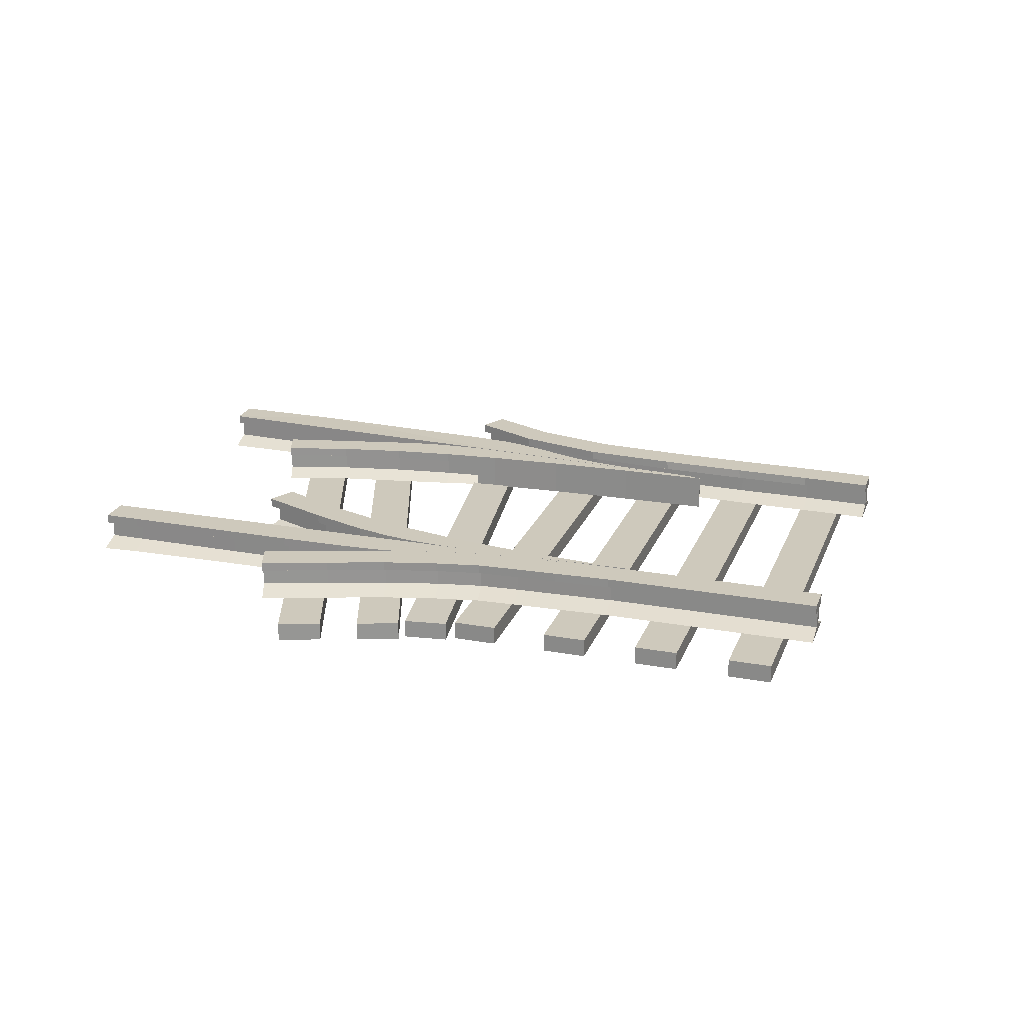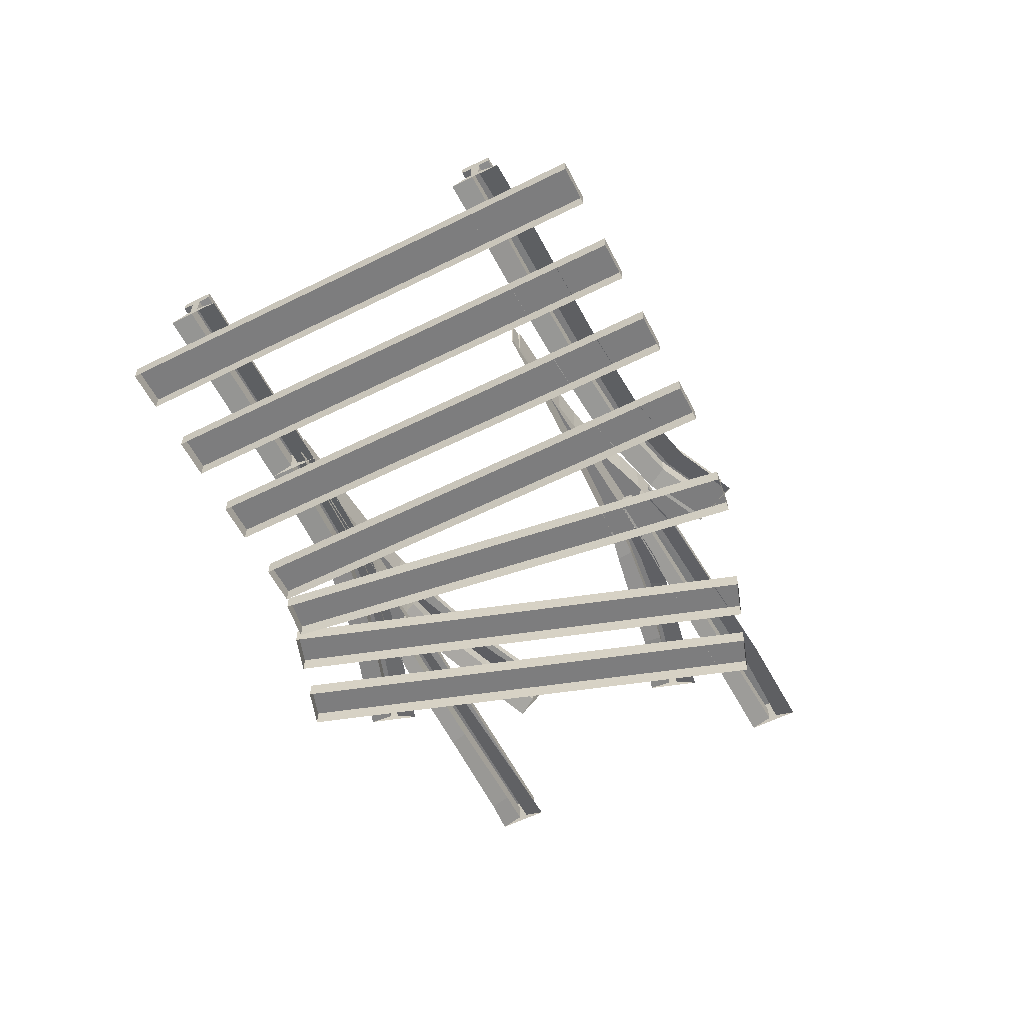
<metadata>
{"format":"obj","ext":"obj","renderer":"f3d","projection":"perspective","resolution":1024,"background":"white","views":[{"elev":22.4,"azim":-135.9,"up":"+Y"},{"elev":-59.2,"azim":-36.4,"up":"+Y"}]}
</metadata>
<code>
o Closure.30_30_cr_l.001_BezierCurve.022
v -0.3409 -0.36 0.5615
v -0.1228 -0.36 0.4718
v -0.03986 -0.36 0.4435
v 0.01804 -0.36 0.4274
v 0.06972 -0.36 0.4173
v 0.1766 -0.36 0.4039
v 0.2611 -0.36 0.39
v 0.3153 -0.36 0.3777
v 0.4198 -0.36 0.339
v 0.9602 -0.3618 0.1104
v 1.236 -0.36 -0.02702
v -0.3441 -0.36 0.5575
v 1.197 -0.36 -0.1044
v 0.2748 -0.36 0.2966
v 0.3153 -0.385 0.3778
v 0.4198 -0.385 0.3391
v 1.236 -0.385 -0.02702
v 0.2748 -0.385 0.2967
v 0.3014 -0.3899 0.3499
v 0.4057 -0.3897 0.3112
v 0.9461 -0.3915 0.08293
v 1.222 -0.3898 -0.05465
v 0.2886 -0.3901 0.3244
v 1.211 -0.3901 -0.07677
v 0.9602 -0.3868 0.1105
v 1.197 -0.385 -0.1044
v 0.3013 -0.4399 0.3499
v 0.4057 -0.4397 0.3112
v 0.9461 -0.4415 0.08292
v 1.222 -0.4398 -0.05465
v 0.2886 -0.4401 0.3243
v 1.211 -0.4401 -0.07677
v 0.9719 -0.4615 0.1302
v 1.25 -0.4598 0.000463
v 0.4289 -0.4597 0.3503
v 0.3153 -0.46 0.3777
v 1.183 -0.4601 -0.1318
v 0.2748 -0.46 0.2966
v -0.3409 -0.46 0.5615
v -0.1228 -0.46 0.4718
v -0.03986 -0.46 0.4435
v 0.01804 -0.46 0.4274
v 0.06972 -0.46 0.4173
v 0.1766 -0.46 0.4039
v 0.2611 -0.46 0.39
v -0.3441 -0.46 0.5575
f 7 6 44 45
f 11 10 25 17
f 9 8 15 16
f 14 13 26 18
f 10 9 16 25
f 10 11 13
f 19 20 16 15
f 20 21 25 16
f 21 22 17 25
f 24 23 18 26
f 23 24 32 31
f 21 20 28 29
f 22 21 29 30
f 20 19 27 28
f 29 33 34 30
f 27 36 35 28
f 38 18 23 31
f 32 37 38 31
f 28 35 33 29
f 13 14 10
f 14 8 9
f 10 14 9
f 8 7 45 36
f 4 3 41 42
f 12 14 38 46
f 5 4 42 43
f 1 12 46 39
f 2 1 39 40
f 19 15 36 27
f 6 5 43 44
f 3 2 40 41
f 3 4 14
f 14 12 2
f 12 1 2
f 7 8 14
f 5 6 14
f 6 7 14
f 14 2 3
f 4 5 14
f 11 17 22 24 26 13
f 32 24 22 30
f 34 37 32 30
o Closure.30_30_st_r.001_Plane.015
v -0.6564 -0.36 -0.1677
v 0.8014 -0.36 -0.8976
v -0.6243 -0.36 -0.1861
v -0.5172 -0.36 -0.2453
v -0.4078 -0.36 -0.3059
v -0.3478 -0.36 -0.3398
v -0.2867 -0.36 -0.3782
v -0.2212 -0.36 -0.4277
v -0.1596 -0.36 -0.4788
v -0.08934 -0.36 -0.5391
v -0.06169 -0.36 -0.5587
v -0.0171 -0.36 -0.5851
v 0.06439 -0.36 -0.6294
v 0.2203 -0.36 -0.7088
v 0.3857 -0.36 -0.7904
v 0.6717 -0.36 -0.9298
v 0.7629 -0.36 -0.975
v -0.02441 -0.36 -0.4841
v -0.02441 -0.385 -0.4841
v 0.06439 -0.385 -0.6294
v 0.2203 -0.385 -0.7088
v 0.3857 -0.385 -0.7904
v 0.7629 -0.385 -0.975
v -0.03822 -0.39 -0.5117
v 0.7877 -0.39 -0.9253
v -0.04784 -0.39 -0.531
v -0.00185 -0.39 -0.5582
v 0.07878 -0.39 -0.6021
v 0.2342 -0.39 -0.6812
v 0.3993 -0.39 -0.7627
v 0.6853 -0.39 -0.9021
v 0.7766 -0.39 -0.9474
v 0.8014 -0.385 -0.8976
v -0.06169 -0.385 -0.5587
v -0.0171 -0.385 -0.5851
v 0.6717 -0.385 -0.9298
v -0.03822 -0.44 -0.5117
v 0.7877 -0.44 -0.9253
v -0.04784 -0.44 -0.531
v -0.00185 -0.44 -0.5582
v 0.07878 -0.44 -0.6021
v 0.2342 -0.44 -0.6812
v 0.3993 -0.44 -0.7627
v 0.6853 -0.44 -0.9021
v 0.7766 -0.44 -0.9474
v 0.2146 -0.46 -0.7202
v 0.379 -0.46 -0.8041
v -0.06169 -0.46 -0.5587
v -0.0193 -0.46 -0.5889
v 0.6612 -0.46 -0.9513
v 0.06007 -0.46 -0.6376
v 0.7492 -0.46 -1.003
v 0.8153 -0.46 -0.87
v -0.02441 -0.46 -0.4841
v -0.08934 -0.46 -0.5391
v -0.1596 -0.46 -0.4788
v -0.2212 -0.46 -0.4277
v -0.2867 -0.46 -0.3782
v -0.3478 -0.46 -0.3398
v -0.4078 -0.46 -0.3059
v -0.5172 -0.46 -0.2453
v -0.6243 -0.46 -0.1861
v -0.6564 -0.46 -0.1677
f 49 108 109 47
f 60 61 68 67
f 57 58 81 80
f 61 62 82 68
f 58 59 66 81
f 48 64 65 79
f 62 63 69 82
f 59 60 67 66
f 65 70 83 100
f 72 85 94 80
f 70 71 79 65
f 73 81 80 72
f 74 66 81 73
f 75 67 66 74
f 76 68 67 75
f 77 82 68 76
f 78 69 82 77
f 76 77 90 89
f 73 74 87 86
f 77 78 91 90
f 74 75 88 87
f 71 70 83 84
f 75 76 89 88
f 72 73 86 85
f 60 59 64
f 58 57 64
f 64 48 61
f 48 63 62
f 62 61 48
f 61 60 64
f 59 58 64
f 89 93 92 88
f 86 95 94 85
f 90 96 93 89
f 87 97 95 86
f 91 98 96 90
f 88 92 97 87
f 83 100 99 84
f 57 94 101 56
f 50 107 108 49
f 53 104 105 52
f 56 101 102 55
f 47 109 100 64
f 52 105 106 51
f 53 64 54
f 55 102 103 54
f 54 103 104 53
f 51 106 107 50
f 64 50 47
f 47 50 49
f 56 64 57
f 55 64 56
f 64 51 50
f 64 52 51
f 54 64 55
f 64 53 52
f 63 48 79 71 78 69
f 78 71 84 91
f 91 84 99 98
o Closure.30_45_cr_l.001_BezierCurve.024
v -0.3735 -0.36 0.57
v 0.216 -0.36 0.319
v 0.3466 -0.36 0.2627
v 0.4103 -0.36 0.2273
v 0.4703 -0.36 0.1931
v 0.5513 -0.36 0.138
v 0.8746 -0.36 -0.1256
v -0.3758 -0.36 0.5665
v -0.1533 -0.36 0.4518
v 0.05891 -0.36 0.3386
v 0.2448 -0.36 0.2326
v 0.3834 -0.36 0.1476
v 0.5268 -0.36 0.05065
v 0.6713 -0.36 -0.06023
v 0.8135 -0.36 -0.1867
v 0.2946 -0.36 0.2021
v 0.3467 -0.385 0.2628
v 0.4104 -0.385 0.2273
v 0.4703 -0.385 0.1932
v 0.3834 -0.385 0.1476
v 0.6713 -0.385 -0.06021
v 0.8135 -0.385 -0.1867
v 0.326 -0.39 0.2387
v 0.3922 -0.39 0.2019
v 0.4511 -0.39 0.1684
v 0.5305 -0.39 0.1145
v 0.8528 -0.39 -0.1474
v 0.3151 -0.39 0.226
v 0.4031 -0.39 0.1719
v 0.5474 -0.39 0.07425
v 0.6928 -0.39 -0.03755
v 0.8353 -0.39 -0.1649
v 0.5513 -0.385 0.1381
v 0.8746 -0.385 -0.1256
v 0.2947 -0.385 0.2021
v 0.5268 -0.385 0.05067
v 0.326 -0.44 0.2386
v 0.3922 -0.44 0.2019
v 0.4511 -0.44 0.1684
v 0.5305 -0.44 0.1145
v 0.8528 -0.44 -0.1474
v 0.3151 -0.44 0.226
v 0.4031 -0.44 0.1719
v 0.5474 -0.44 0.07423
v 0.6928 -0.44 -0.03756
v 0.8353 -0.44 -0.1649
v 0.6523 -0.46 -0.07232
v 0.513 -0.46 0.03285
v 0.8965 -0.46 -0.1038
v 0.5637 -0.46 0.158
v 0.3466 -0.46 0.2627
v 0.4117 -0.46 0.2389
v 0.7916 -0.46 -0.2086
v 0.3778 -0.46 0.1361
v 0.2946 -0.46 0.2021
v 0.4788 -0.46 0.2083
v -0.3735 -0.46 0.57
v 0.216 -0.46 0.319
v -0.3758 -0.46 0.5665
v -0.1533 -0.46 0.4518
v 0.05891 -0.46 0.3386
v 0.2448 -0.46 0.2326
f 114 113 127 128
f 119 120 171 170
f 121 122 145 129
f 115 114 128 142
f 122 123 130 145
f 116 115 142 143
f 123 124 131 130
f 113 112 126 127
f 125 121 129 144
f 135 134 148 149
f 132 133 127 126
f 133 134 128 127
f 134 135 142 128
f 135 136 143 142
f 138 137 144 129
f 139 138 129 145
f 140 139 145 130
f 141 140 130 131
f 139 140 154 153
f 136 135 149 150
f 133 132 146 147
f 140 141 155 154
f 137 138 152 151
f 134 133 147 148
f 138 139 153 152
f 122 121 114
f 154 156 157 153
f 149 159 158 150
f 146 160 161 147
f 137 151 164 144
f 155 162 156 154
f 152 163 164 151
f 132 126 160 146
f 147 161 165 148
f 153 157 163 152
f 148 165 159 149
f 121 125 113
f 125 112 113
f 113 114 121
f 114 115 122
f 115 116 123
f 122 115 123
f 116 124 123
f 120 119 111
f 117 118 169 168
f 120 125 164 171
f 110 117 168 166
f 111 110 166 167
f 118 119 170 169
f 112 111 167 160
f 118 117 110
f 110 111 118
f 111 112 120
f 118 111 119
f 112 125 120
f 124 116 143 136 141 131
f 150 158 162 155
f 136 150 155 141
o Closure.30_st_st_r.001_BezierCurve.027
v -0.6836 -0.36 -0.1498
v -0.3212 -0.36 -0.3371
v -0.1646 -0.36 -0.4125
v -0.06506 -0.36 -0.4513
v 0.006151 -0.36 -0.4729
v 0.1119 -0.36 -0.4957
v 0.2865 -0.36 -0.5155
v 0.5 -0.36 -0.5296
v -0.5242 -0.36 -0.2152
v -0.3479 -0.36 -0.2838
v -0.168 -0.36 -0.3436
v 0.01886 -0.36 -0.3914
v 0.1667 -0.36 -0.4174
v 0.2721 -0.36 -0.4303
v 0.3829 -0.36 -0.439
v 0.5 -0.36 -0.4432
v -0.04907 -0.36 -0.3741
v 0.5 -0.46 -0.5605
v -0.06506 -0.385 -0.4513
v 0.006151 -0.385 -0.4729
v 0.5 -0.385 -0.5296
v -0.04907 -0.385 -0.3741
v 0.1667 -0.385 -0.4174
v 0.2721 -0.385 -0.4303
v 0.3829 -0.385 -0.439
v -0.05877 -0.39 -0.4209
v 0.0139 -0.39 -0.443
v 0.1169 -0.39 -0.4652
v 0.2892 -0.39 -0.4847
v 0.5 -0.39 -0.4987
v -0.05534 -0.39 -0.4043
v 0.01235 -0.39 -0.4217
v 0.1622 -0.39 -0.4479
v 0.269 -0.39 -0.4611
v 0.3812 -0.39 -0.4698
v 0.5 -0.39 -0.4741
v 0.1119 -0.385 -0.4957
v 0.2865 -0.385 -0.5155
v 0.01886 -0.385 -0.3914
v 0.5 -0.385 -0.4432
v -0.05877 -0.44 -0.4209
v 0.0139 -0.44 -0.443
v 0.1169 -0.44 -0.4652
v 0.2892 -0.44 -0.4847
v 0.5 -0.44 -0.4987
v -0.05534 -0.44 -0.4043
v 0.01235 -0.44 -0.4217
v 0.1622 -0.44 -0.4479
v 0.269 -0.44 -0.4611
v 0.3812 -0.44 -0.4698
v 0.5 -0.44 -0.4741
v 0.02066 -0.46 -0.3831
v 0.1689 -0.46 -0.4028
v 0.1091 -0.46 -0.5129
v 0.2846 -0.46 -0.5358
v 0.2741 -0.46 -0.4109
v -0.06506 -0.46 -0.4513
v 0.003781 -0.46 -0.4821
v 0.3843 -0.46 -0.4149
v -0.04907 -0.46 -0.3741
v 0.5 -0.46 -0.4123
v -0.6836 -0.46 -0.1498
v -0.3212 -0.46 -0.3371
v -0.1646 -0.46 -0.4125
v -0.5242 -0.46 -0.2152
v -0.3479 -0.46 -0.2838
v -0.168 -0.46 -0.3436
f 172 233 234 173
f 176 191 190 175
f 186 196 211 187
f 179 192 209 178
f 188 193 210 183
f 185 195 196 186
f 178 209 208 177
f 184 194 195 185
f 177 208 191 176
f 183 210 194 184
f 201 216 215 200
f 197 190 191 198
f 198 191 208 199
f 199 208 209 200
f 200 209 192 201
f 203 210 193 202
f 204 194 210 203
f 205 195 194 204
f 206 196 195 205
f 207 211 196 206
f 198 213 212 197
f 205 220 221 206
f 202 217 218 203
f 199 214 213 198
f 206 221 222 207
f 203 218 219 204
f 200 215 214 199
f 204 219 220 205
f 219 218 223 224
f 214 215 226 225
f 220 219 224 227
f 215 216 189 226
f 212 213 229 228
f 197 212 228 190
f 221 220 227 230
f 218 217 231 223
f 202 193 231 217
f 213 214 225 229
f 222 221 230 232
f 184 177 183
f 183 175 188
f 175 183 176
f 176 183 177
f 177 184 178
f 178 186 179
f 184 185 178
f 179 186 187
f 186 178 185
f 173 181 182
f 181 237 236 180
f 188 231 238 182
f 173 234 235 174
f 182 238 237 181
f 180 236 233 172
f 174 235 228 175
f 173 172 180
f 173 180 181
f 175 174 188
f 174 173 182
f 182 188 174
f 179 187 211 207 201 192
f 216 201 207 222
f 222 232 189 216
o dtrack_s3_30.stockrails.001_Cube.008
v 0.4992 -0.46 0.4125
v -0.8168 -0.46 0.868
v -0.7507 -0.46 1.001
v 0.5003 -0.46 0.5607
v 0.4997 -0.44 0.4743
v -0.7893 -0.44 0.9232
v -0.7783 -0.44 0.9453
v 0.4999 -0.44 0.499
v 0.4997 -0.39 0.4743
v -0.7893 -0.39 0.9232
v -0.7783 -0.39 0.9453
v 0.4999 -0.39 0.499
v -0.7645 -0.385 0.973
v 0.5001 -0.385 0.5299
v 0.4994 -0.385 0.4434
v -0.8031 -0.385 0.8956
v -0.7645 -0.36 0.973
v 0.5001 -0.36 0.5299
v 0.4994 -0.36 0.4434
v -0.8031 -0.36 0.8956
v 0.2878 -0.46 0.418
v 0.03978 -0.4602 0.4765
v -0.2103 -0.4604 0.582
v -0.4389 -0.4602 0.6868
v -0.6398 -0.46 0.7842
v -0.5688 -0.46 0.9192
v -0.3753 -0.4603 0.8254
v -0.1627 -0.4604 0.7248
v 0.0677 -0.4603 0.6258
v 0.2961 -0.46 0.5682
v 0.2913 -0.44 0.4804
v 0.05096 -0.4402 0.5383
v -0.1943 -0.4404 0.641
v -0.4177 -0.4402 0.7434
v -0.6132 -0.44 0.8397
v -0.5951 -0.44 0.8637
v -0.3961 -0.4403 0.7689
v -0.1784 -0.4404 0.6658
v 0.05658 -0.4402 0.564
v 0.2926 -0.44 0.5057
v 0.2913 -0.39 0.4804
v 0.05095 -0.3902 0.5384
v -0.1943 -0.3904 0.641
v -0.4177 -0.3902 0.7434
v -0.6132 -0.39 0.8397
v -0.5964 -0.39 0.8635
v -0.4 -0.3903 0.7683
v -0.1807 -0.3904 0.6655
v 0.05721 -0.3902 0.5638
v 0.2926 -0.39 0.5057
v -0.5848 -0.385 0.8907
v -0.3905 -0.3852 0.7961
v -0.174 -0.3854 0.6949
v 0.06172 -0.3852 0.5947
v 0.2944 -0.385 0.5369
v 0.2895 -0.385 0.4493
v 0.04638 -0.3852 0.5077
v -0.2012 -0.3854 0.6116
v -0.4267 -0.3852 0.7157
v -0.6228 -0.385 0.8129
v -0.5848 -0.36 0.8907
v -0.3905 -0.3602 0.7961
v -0.174 -0.3604 0.6949
v 0.06174 -0.3602 0.5945
v 0.2944 -0.36 0.5368
v 0.2895 -0.36 0.4494
v 0.04487 -0.3602 0.5078
v -0.1977 -0.3604 0.6121
v -0.4211 -0.3602 0.7164
v -0.6225 -0.36 0.8128
v -0.1116 -0.39 -0.5951
v 0.01026 -0.39 -0.7166
v 0.02778 -0.39 -0.6982
v -0.09476 -0.39 -0.5755
v -0.2154 -0.39 -0.471
v -0.3204 -0.39 -0.3912
v -0.4203 -0.39 -0.3344
v -0.5269 -0.39 -0.2757
v -0.6391 -0.46 -0.1425
v 0.2084 -0.46 -0.7914
v 0.1035 -0.46 -0.8962
v -0.7066 -0.46 -0.2748
v -0.6686 -0.44 -0.1975
v 0.1647 -0.44 -0.8351
v 0.1472 -0.44 -0.8526
v -0.6801 -0.44 -0.2195
v -0.6686 -0.39 -0.1975
v 0.1647 -0.39 -0.8351
v 0.1472 -0.39 -0.8526
v -0.6802 -0.39 -0.2195
v 0.1254 -0.385 -0.8744
v -0.6925 -0.385 -0.2472
v -0.6543 -0.385 -0.17
v 0.1865 -0.385 -0.8133
v 0.1254 -0.36 -0.8744
v -0.6925 -0.36 -0.2472
v -0.6532 -0.36 -0.1701
v 0.1865 -0.36 -0.8133
v 0.4916 2.379 -0.5082
v -0.5389 -0.44 -0.2975
v -0.4332 -0.44 -0.3557
v -0.3344 -0.44 -0.4121
v -0.2308 -0.44 -0.4914
v -0.1115 -0.44 -0.595
v 0.01027 -0.44 -0.7166
v 0.02744 -0.44 -0.6987
v -0.09515 -0.44 -0.5761
v -0.2157 -0.44 -0.4716
v -0.3206 -0.44 -0.3916
v -0.4203 -0.44 -0.3345
v -0.5269 -0.44 -0.2757
v -0.569 -0.46 -0.3519
v -0.4652 -0.46 -0.4087
v -0.3688 -0.46 -0.4635
v -0.2684 -0.46 -0.5408
v -0.4043 -0.36 -0.308
v -0.5118 -0.36 -0.2485
v -0.554 -0.36 -0.3247
v -0.4492 -0.36 -0.3822
v -0.3516 -0.36 -0.4378
v -0.2496 -0.36 -0.5161
v -0.1317 -0.36 -0.6184
v -0.011 -0.36 -0.7387
v -1.185 -0.46 0.13
v -1.251 -0.46 -0.00265
v -1.212 -0.44 0.07474
v -0.6658 -0.44 -0.1978
v -0.6768 -0.44 -0.2199
v -1.223 -0.44 0.05263
v -1.212 -0.39 0.07474
v -0.6658 -0.39 -0.1978
v -0.6768 -0.39 -0.2199
v -1.223 -0.39 0.05263
v -1.237 -0.385 0.02499
v -1.199 -0.385 0.1024
v -0.652 -0.385 -0.1701
v -1.237 -0.36 0.02499
v -1.199 -0.36 0.1024
v -0.1523 -0.46 -0.6421
v -0.03256 -0.46 -0.7612
v 0.07022 -0.46 -0.6541
v -0.05438 -0.46 -0.529
v -0.1782 -0.46 -0.4222
v -0.2861 -0.46 -0.3403
v -0.3883 -0.46 -0.2815
v -0.4968 -0.46 -0.2213
v 0.04882 -0.385 -0.6764
v -0.07488 -0.385 -0.5526
v -0.197 -0.385 -0.4469
v -0.3034 -0.385 -0.3659
v -0.4043 -0.385 -0.308
v -0.5119 -0.385 -0.2485
v -0.554 -0.385 -0.3247
v -0.4491 -0.385 -0.3821
v -0.3514 -0.385 -0.4375
v -0.2492 -0.385 -0.5155
v -0.1314 -0.385 -0.6179
v -0.01075 -0.385 -0.7384
v -0.539 -0.39 -0.2975
v -0.4332 -0.39 -0.3557
v -0.3344 -0.39 -0.4121
v -0.2308 -0.39 -0.4914
v 0.04883 -0.36 -0.6764
v -0.07477 -0.36 -0.5526
v -0.197 -0.36 -0.4469
v -0.3034 -0.36 -0.3659
f 274 284 249 245
f 263 240 244 273
f 240 241 245 244
f 268 242 246 278
f 273 244 248 283
f 245 249 248 244
f 284 289 251 249
f 279 294 253 247
f 289 299 255 251
f 294 304 257 253
f 303 256 257 304
f 248 249 251 255 258 254
f 255 299 308 258
f 299 300 307 308
f 300 301 306 307
f 301 302 305 306
f 302 303 304 305
f 254 258 308 298
f 298 308 307 297
f 297 307 306 296
f 296 306 305 295
f 295 305 304 294
f 252 256 303 293
f 293 303 302 292
f 292 302 301 291
f 291 301 300 290
f 290 300 299 289
f 248 254 298 283
f 283 298 297 282
f 282 297 296 281
f 281 296 295 280
f 280 295 294 279
f 250 252 293 288
f 288 293 292 287
f 287 292 291 286
f 286 291 290 285
f 285 290 289 284
f 243 269 279 247
f 269 270 280 279
f 270 271 281 280
f 271 272 282 281
f 272 273 283 282
f 241 264 274 245
f 264 265 275 274
f 265 266 276 275
f 266 267 277 276
f 267 268 278 277
f 239 259 269 243
f 259 260 270 269
f 260 261 271 270
f 261 262 272 271
f 262 263 273 272
f 246 250 288 278
f 278 288 287 277
f 277 287 286 276
f 276 286 285 275
f 275 285 284 274
f 392 357 358 393
f 330 334 356 391
f 393 358 359 394
f 391 356 357 392
f 343 310 327 323
f 379 318 322 344
f 318 319 323 322
f 350 320 324 338
f 321 324 320 317
f 328 324 321 325
f 344 322 326 311
f 323 327 326 322
f 310 396 329 327
f 316 390 331 325
f 396 361 333 329
f 390 355 335 331
f 356 334 335 355
f 325 331 335 334 330 328
f 326 327 329 333 336 332
f 388 404 354 389
f 386 402 403 387
f 389 354 355 390
f 387 403 404 388
f 332 336 401 385
f 358 357 354 404
f 385 401 402 386
f 357 356 355 354
f 398 392 393 399
f 321 349 316 325
f 400 394 395 309
f 399 393 394 400
f 309 395 396 310
f 367 371 370 366
f 362 317 365 364
f 317 320 366 365
f 320 363 367 366
f 364 367 363 362
f 371 367 364 368
f 364 365 369 368
f 366 370 369 365
f 371 372 330 370
f 369 374 373 368
f 372 375 334 330
f 374 335 376 373
f 334 375 376 335
f 368 373 376 375 372 371
f 369 370 330 334 335 374
f 360 359 403 402
f 333 361 401 336
f 359 358 404 403
f 361 360 402 401
f 315 389 390 316
f 328 330 391 397
f 314 388 389 315
f 313 387 388 314
f 397 391 392 398
f 326 332 385 311
f 311 385 386 312
f 395 360 361 396
f 394 359 360 395
f 312 386 387 313
f 342 309 310 343
f 338 397 398 339
f 341 400 309 342
f 324 328 397 338
f 380 379 344 345
f 381 380 345 346
f 340 399 400 341
f 339 398 399 340
f 377 353 341 342
f 382 381 346 347
f 384 383 348 349
f 317 384 349 321
f 383 382 347 348
f 352 351 339 340
f 351 350 338 339
f 353 352 340 341
f 346 345 312 313
f 378 377 342 343
f 347 346 313 314
f 348 347 314 315
f 349 348 315 316
f 319 378 343 323
f 345 344 311 312
f 243 247 250 246
f 246 242 239 243
f 247 253 257 256 252 250
o dtrack_s3_30.sleepers.001_Cube.009
v -1.256 -0.51 -0.2019
v -0.5947 -0.51 1.125
v -0.4873 -0.51 1.071
v -1.149 -0.51 -0.2555
v -1.256 -0.46 -0.2019
v -0.5947 -0.46 1.125
v -0.4873 -0.46 1.071
v -1.149 -0.46 -0.2555
v -1.016 -0.51 -0.3219
v -0.3547 -0.51 1.005
v -0.2473 -0.51 0.9512
v -0.9087 -0.51 -0.3755
v -1.016 -0.46 -0.3219
v -0.3547 -0.46 1.005
v -0.2473 -0.46 0.9512
v -0.9087 -0.46 -0.3755
v -0.7761 -0.51 -0.4419
v -0.1147 -0.51 0.8847
v -0.007266 -0.51 0.8312
v -0.6687 -0.51 -0.4955
v -0.7761 -0.46 -0.4419
v -0.1147 -0.46 0.8847
v -0.007266 -0.46 0.8312
v -0.6687 -0.46 -0.4955
v -0.5361 -0.51 -0.5619
v 0.1253 -0.51 0.7647
v 0.2327 -0.51 0.7112
v -0.4287 -0.51 -0.6155
v -0.5361 -0.46 -0.5619
v 0.1253 -0.46 0.7647
v 0.2327 -0.46 0.7112
v -0.4287 -0.46 -0.6155
v -0.4123 -0.5126 -0.6376
v 0.4296 -0.5061 0.5825
v 0.5284 -0.5056 0.5143
v -0.3135 -0.5121 -0.7057
v -0.4126 -0.4626 -0.6377
v 0.4293 -0.4561 0.5824
v 0.5281 -0.4556 0.5143
v -0.3138 -0.4621 -0.7058
v 0.8182 -0.51 0.2301
v -0.2301 -0.51 -0.8182
v -0.3149 -0.51 -0.7333
v 0.7333 -0.51 0.3149
v 0.8182 -0.46 0.2301
v -0.2301 -0.46 -0.8182
v -0.3149 -0.46 -0.7333
v 0.7333 -0.46 0.3149
v 0.9788 -0.51 0.06941
v -0.06941 -0.51 -0.9788
v -0.1543 -0.51 -0.8939
v 0.8939 -0.51 0.1543
v 0.9788 -0.46 0.06941
v -0.06941 -0.46 -0.9788
v -0.1543 -0.46 -0.8939
v 0.8939 -0.46 0.1543
f 409 410 411 412
f 405 406 410 409
f 406 407 411 410
f 407 408 412 411
f 409 412 408 405
f 417 418 419 420
f 413 414 418 417
f 414 415 419 418
f 415 416 420 419
f 417 420 416 413
f 425 426 427 428
f 421 422 426 425
f 422 423 427 426
f 423 424 428 427
f 425 428 424 421
f 433 434 435 436
f 429 430 434 433
f 430 431 435 434
f 431 432 436 435
f 433 436 432 429
f 441 442 443 444
f 437 438 442 441
f 438 439 443 442
f 439 440 444 443
f 441 444 440 437
f 449 450 451 452
f 445 446 450 449
f 446 447 451 450
f 447 448 452 451
f 449 452 448 445
f 457 458 459 460
f 453 454 458 457
f 454 455 459 458
f 455 456 460 459
f 457 460 456 453

</code>
